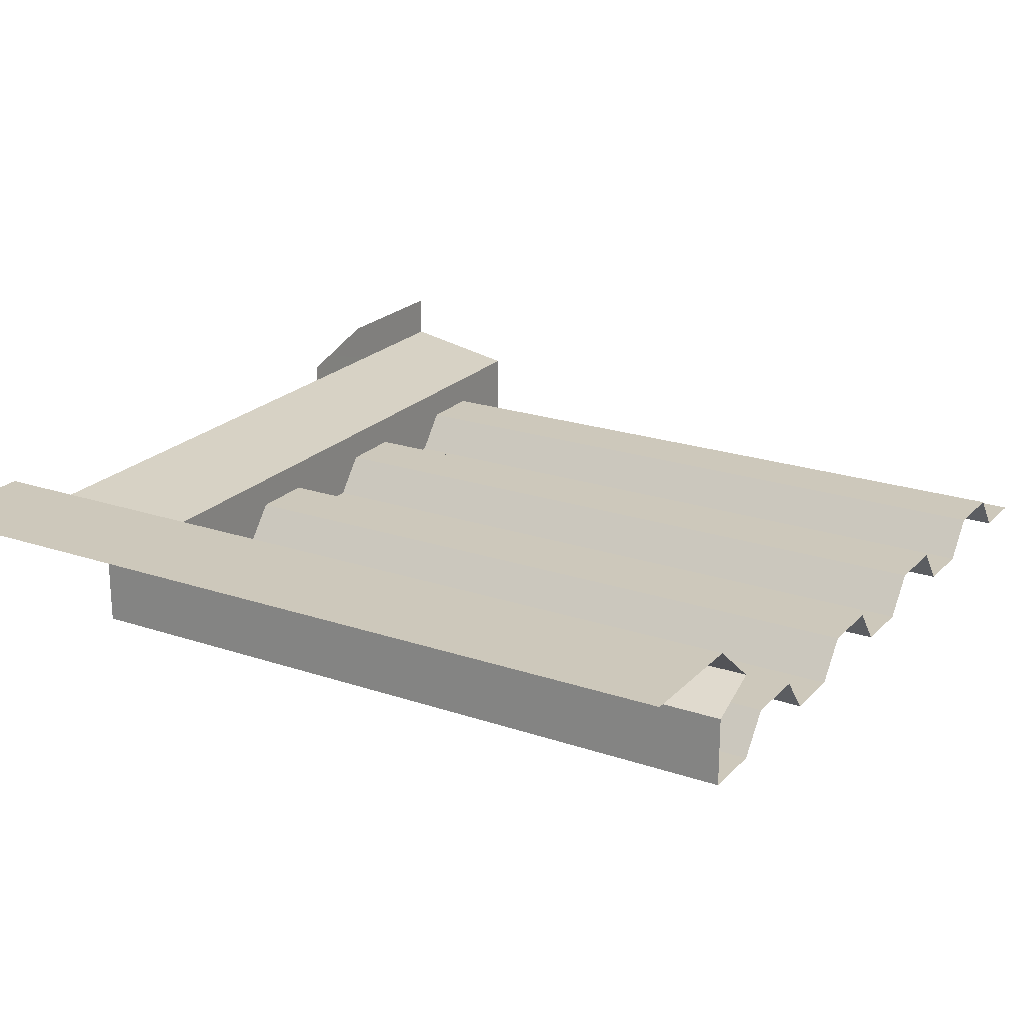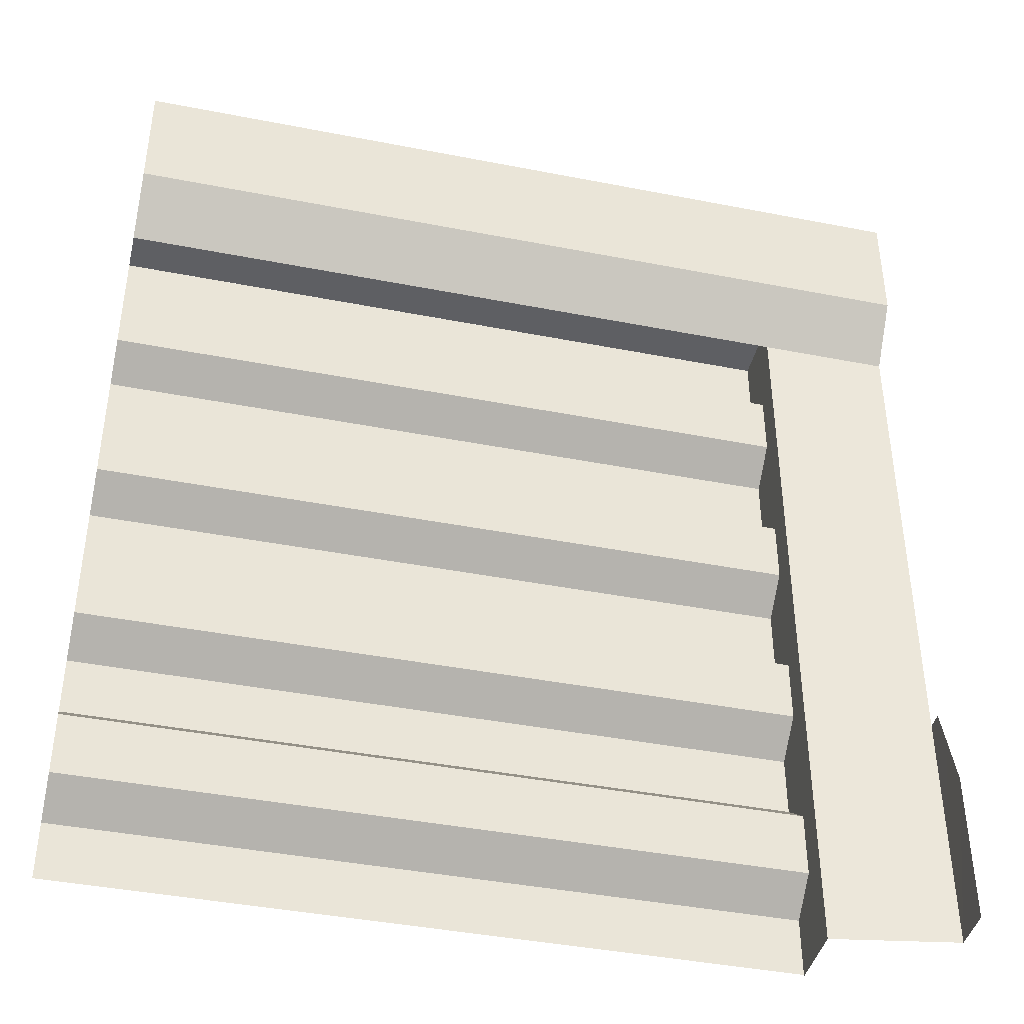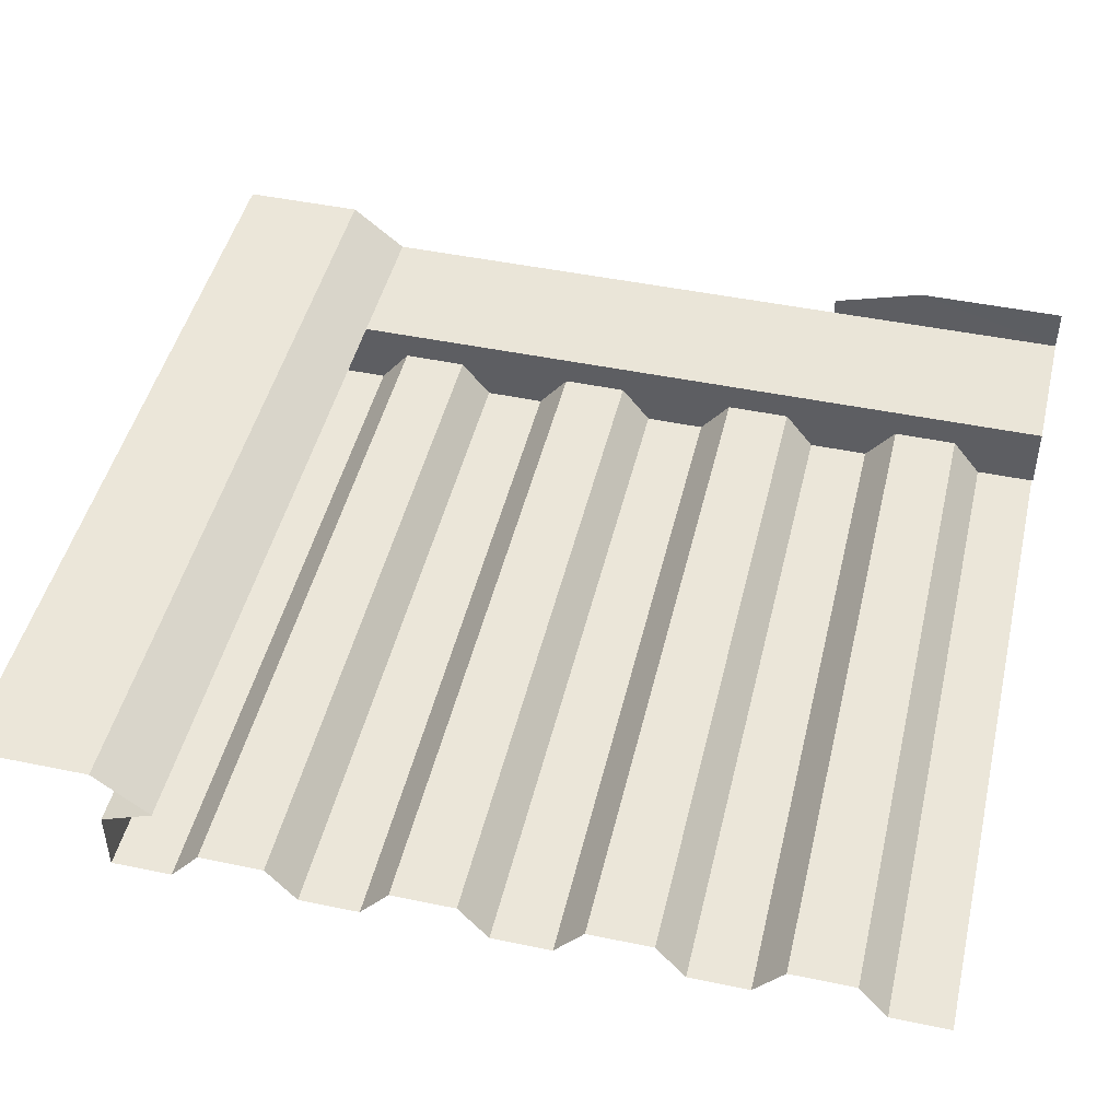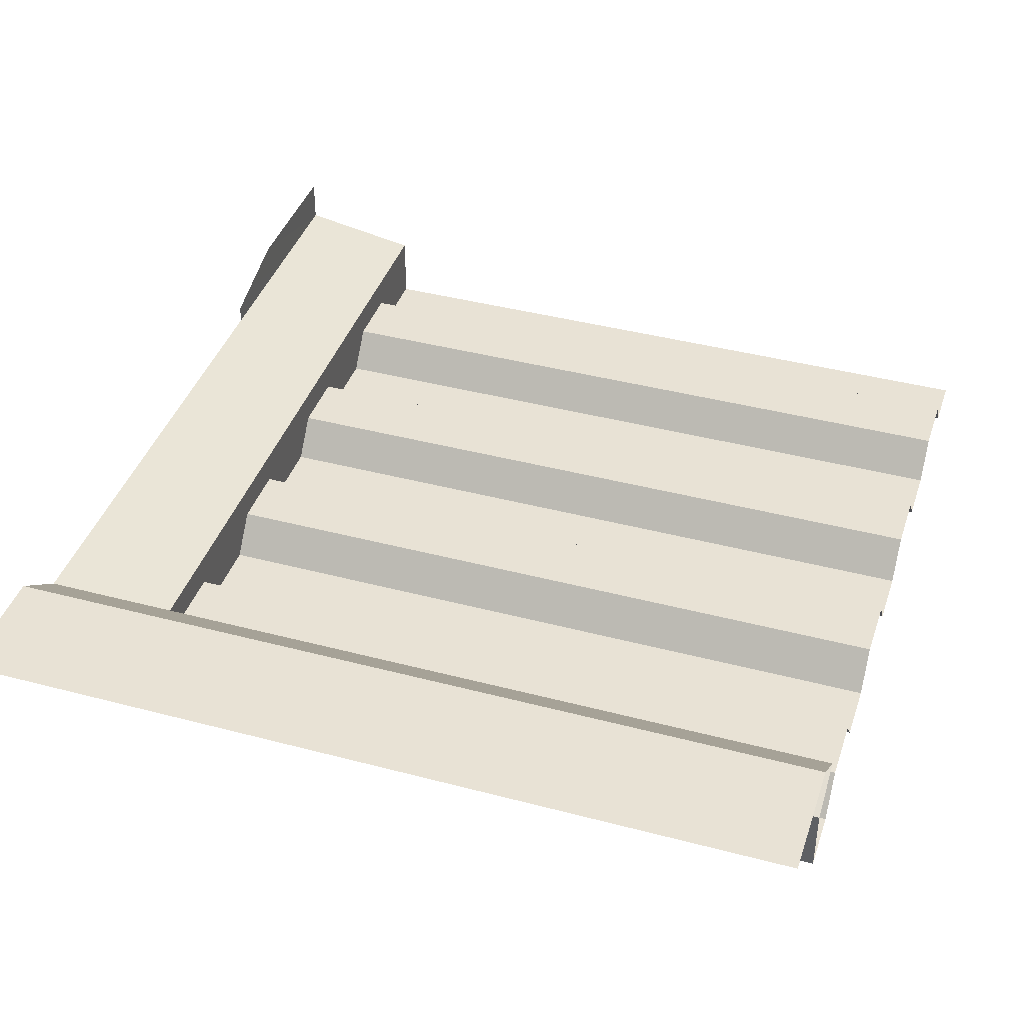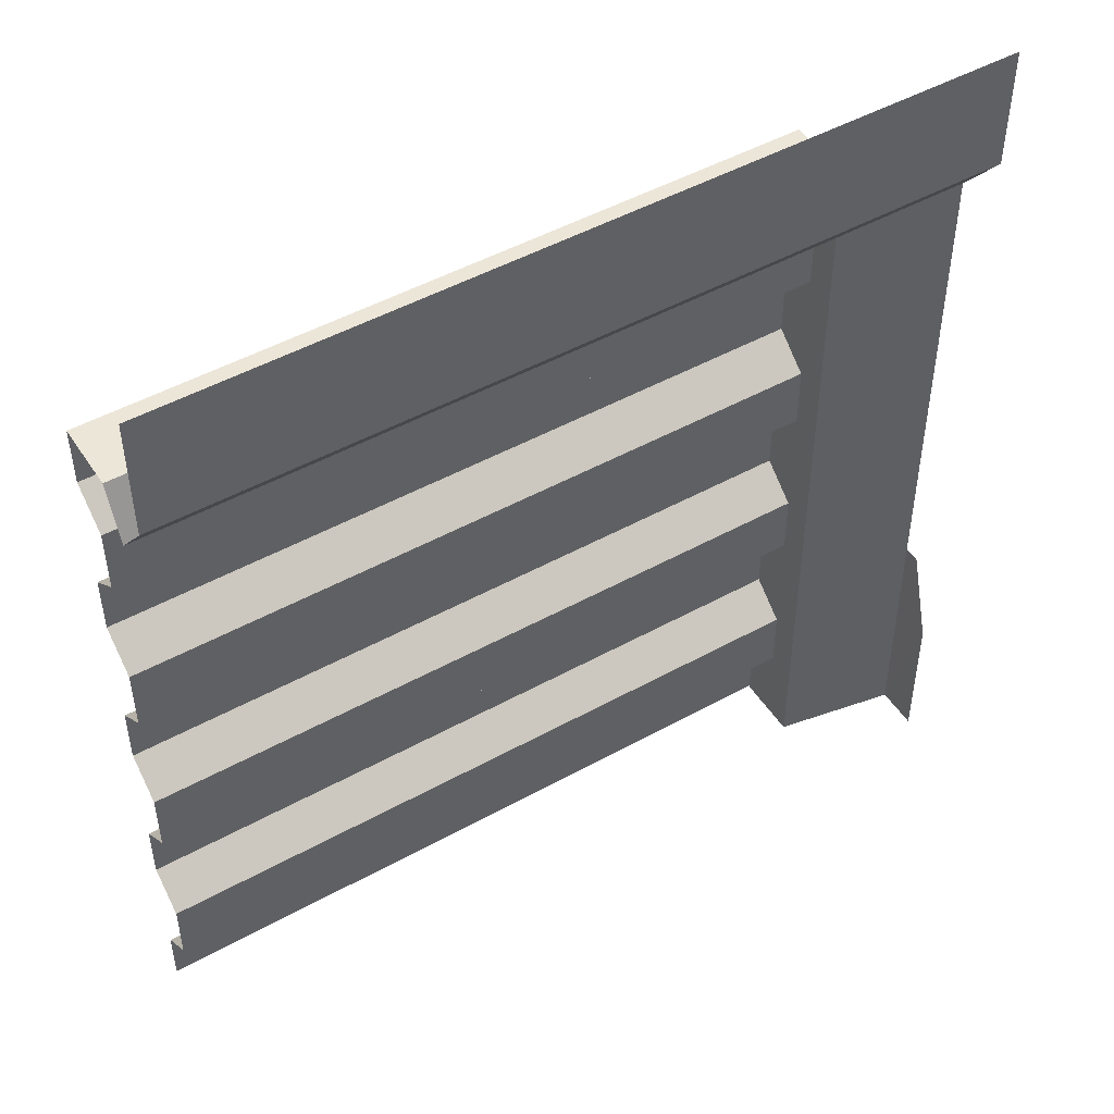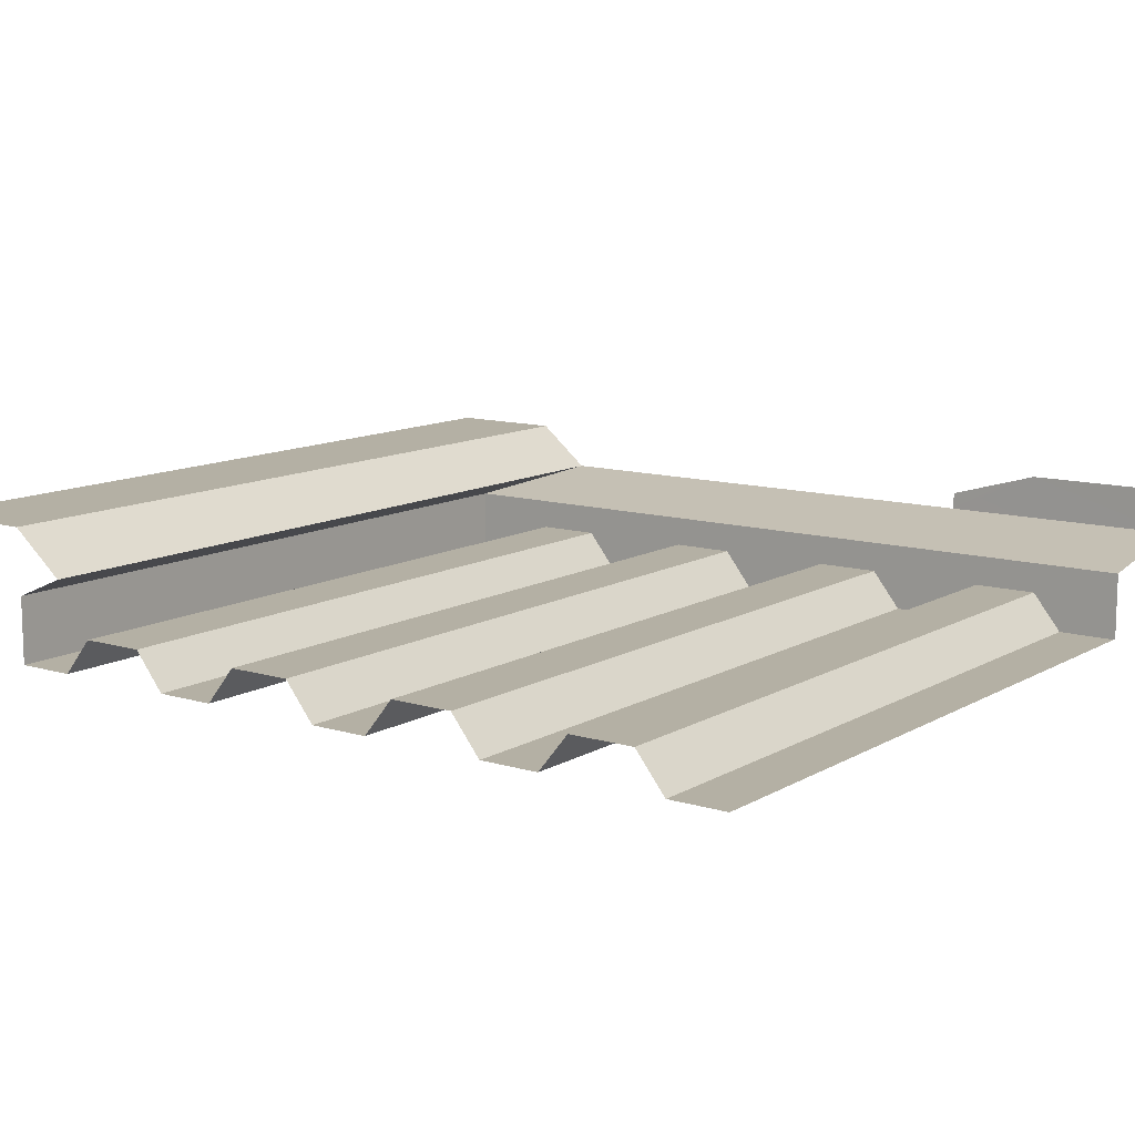
<metadata>
{"format":"obj","ext":"obj","renderer":"f3d","projection":"perspective","resolution":1024,"background":"white","views":[{"elev":21.8,"azim":-149.3,"up":"+Z"},{"elev":-41.7,"azim":-13.3,"up":"+Y"},{"elev":46.8,"azim":-76.7,"up":"+Z"},{"elev":40.8,"azim":-162.1,"up":"+Z"},{"elev":48.6,"azim":-31.7,"up":"+Y"},{"elev":11.5,"azim":-53.8,"up":"+Z"}]}
</metadata>
<code>
g default
v 0 1.44 0.6674
v 1.551 1.44 0.6674
v 0 1.505 0.7477
v 1.551 1.505 0.7477
v 0 1.645 0.7477
v 1.551 1.645 0.7477
v 0 1.309 0.6674
v 1.551 1.309 0.6674
v 0 1.71 0.6674
v 1.551 1.71 0.6674
v 0 0.6387 0.6674
v 1.551 0.6387 0.6674
v 0 0.7034 0.7477
v 1.551 0.7035 0.7477
v 0 0.8439 0.7477
v 1.551 0.844 0.7477
v 0 0.508 0.6674
v 1.551 0.5081 0.6674
v 0 0.9087 0.6674
v 1.551 0.9087 0.6674
v 0 0.238 0.6674
v 1.551 0.2381 0.6674
v 0 0.3028 0.7477
v 1.551 0.3028 0.7477
v 0 0.4433 0.7477
v 1.551 0.4433 0.7477
v 0 1.039 0.6674
v 1.551 1.039 0.6674
v 0 1.104 0.7477
v 1.551 1.104 0.7477
v 0 1.245 0.7477
v 1.551 1.245 0.7477
v 0 1.841 0.6674
v 1.551 1.841 0.6674
v 0 0.1106 0.6674
v 1.551 0.1107 0.6674
v 1.817 0.1077 0.958
v 1.817 0.4382 0.958
v 1.817 0.6413 0.899
v 1.817 0.6413 0.8622
v 1.817 1.727 0.8622
v 1.817 1.845 0.958
v 1.817 0.1076 0.8622
v 1.817 2.11 0.958
v 1.551 0.1076 0.6674
v 1.551 0.1076 0.8139
v 0 1.727 0.8622
v 0 2.11 0.958
v 0 1.845 0.958
v 1.551 1.841 0.6674
v 1.551 1.841 0.8138
v 0 1.841 0.6674
v 0 1.841 0.8138
g mesh_BuildingA_GarageUpperRight Modular_Building_A
f 4 6 5 3
f 2 4 3 1
f 9 5 6 10
f 1 7 8 2
f 14 16 15 13
f 12 14 13 11
f 19 15 16 20
f 11 17 18 12
f 24 26 25 23
f 22 24 23 21
f 17 25 26 18
f 30 32 31 29
f 28 30 29 27
f 7 31 32 8
f 27 19 20 28
f 33 9 10 34
f 21 35 36 22
f 40 43 38
f 50 45 46 51
f 39 40 38
f 38 43 37
f 41 51 46 40
f 40 46 43
f 44 48 49 42
f 42 49 47 41
f 51 53 52 50
f 41 47 53 51

</code>
